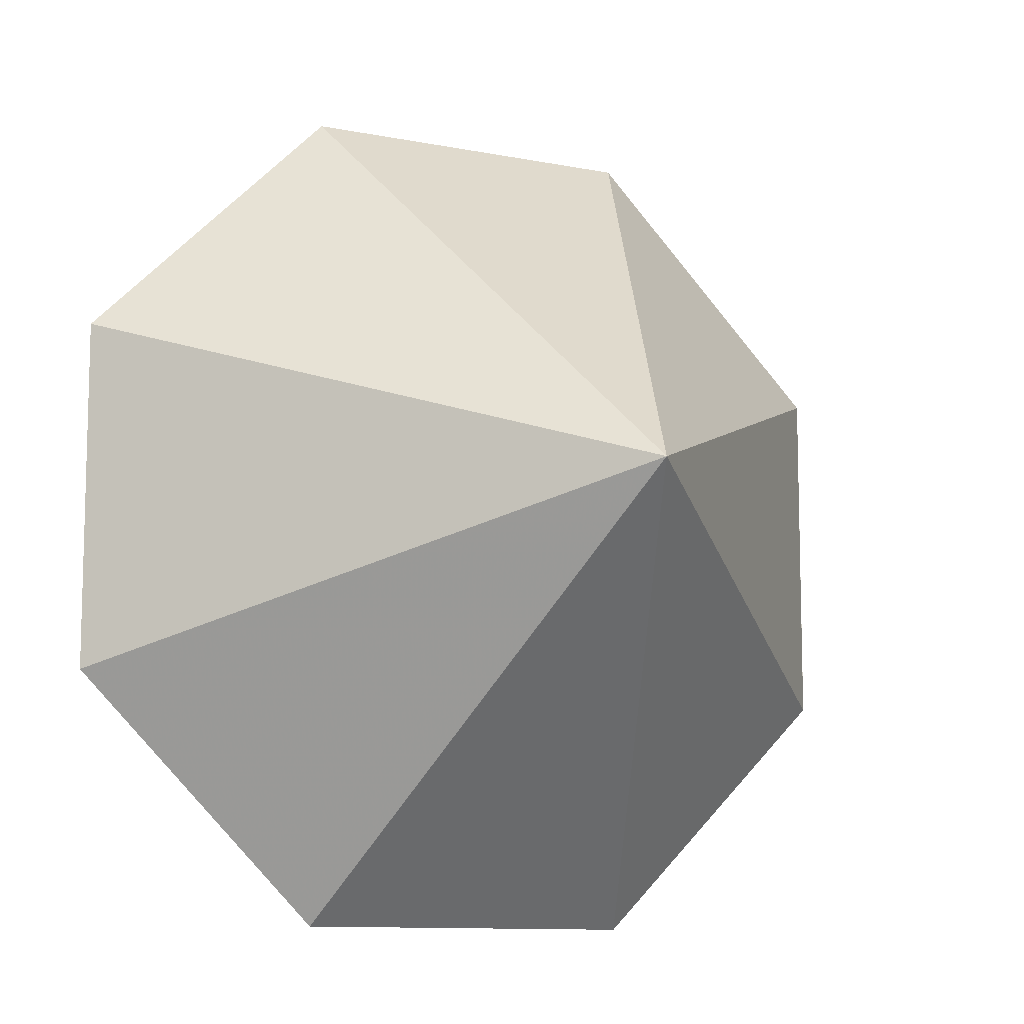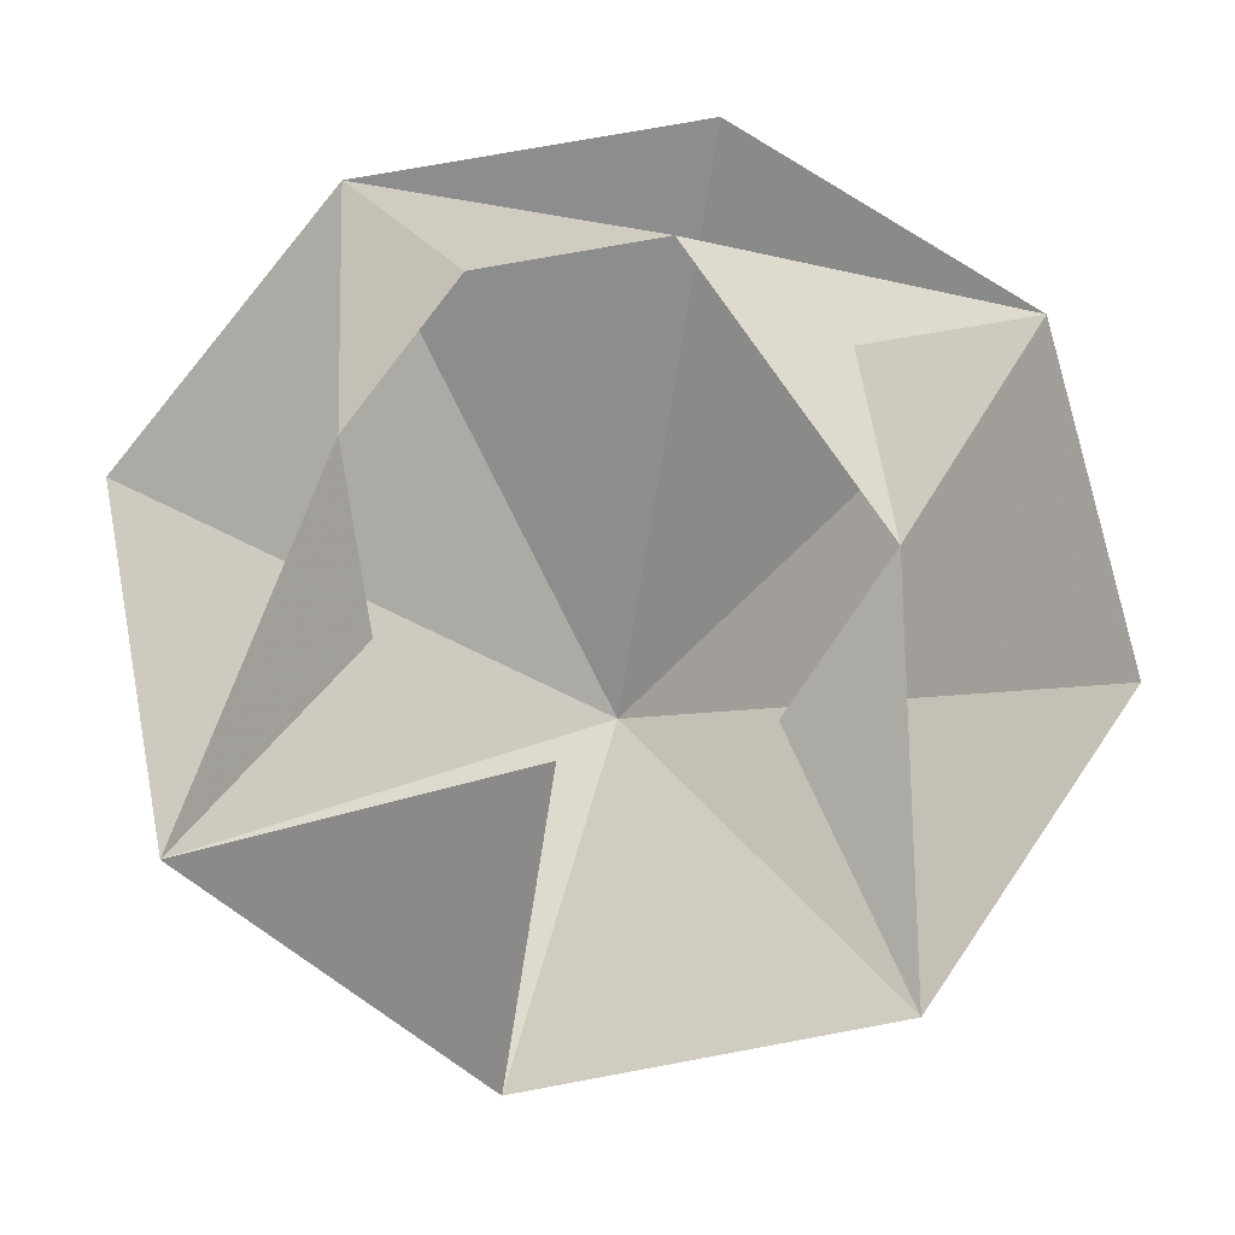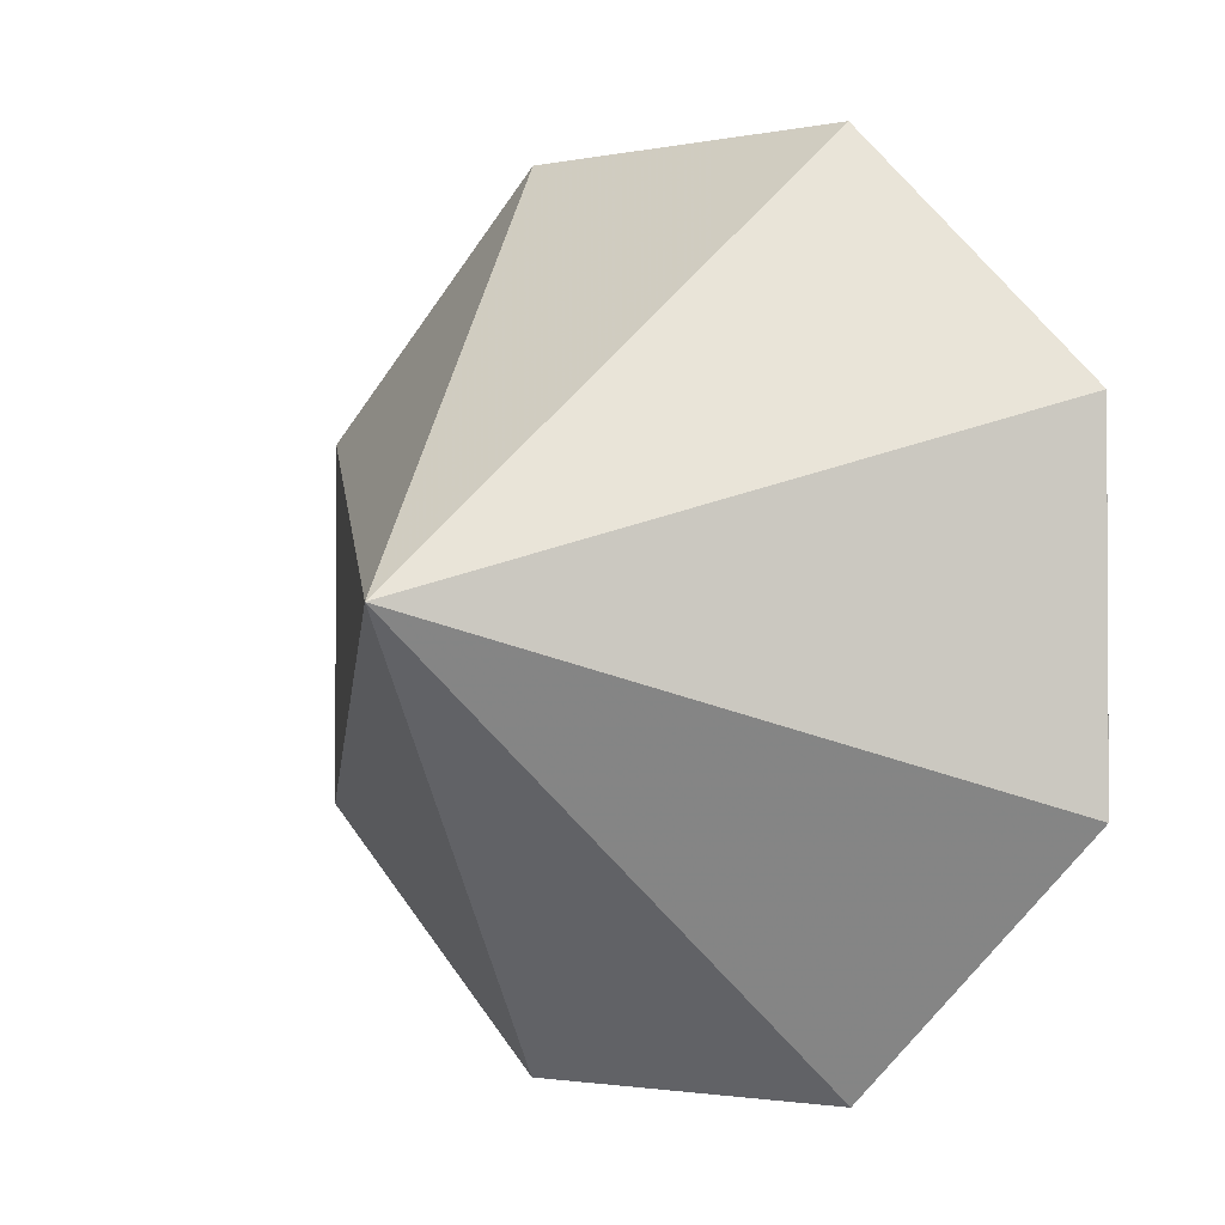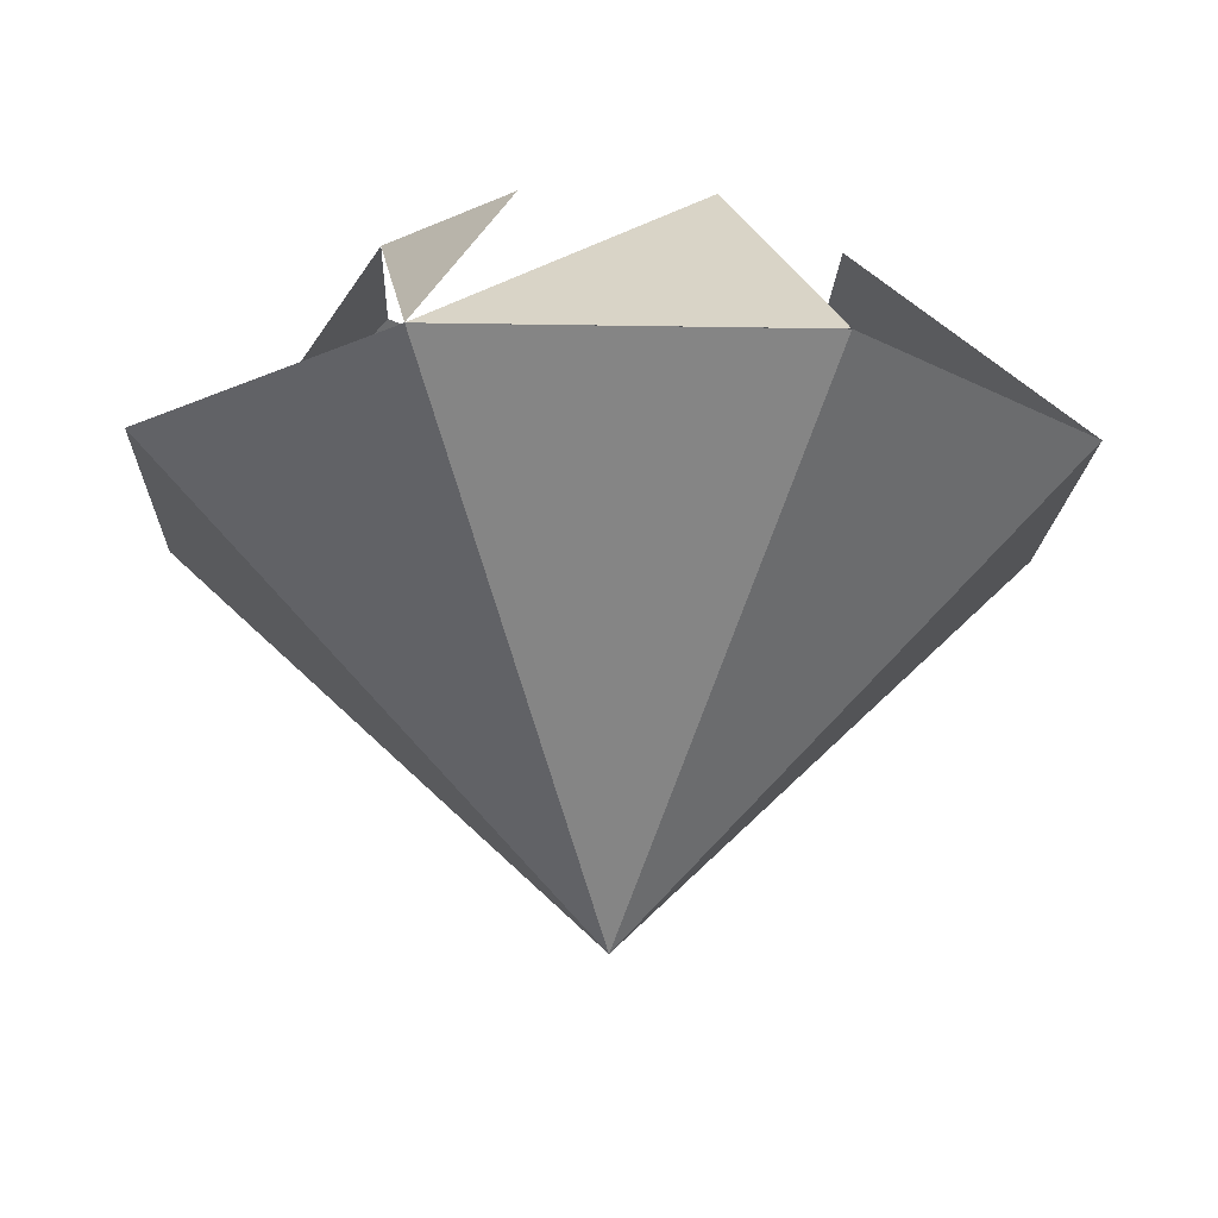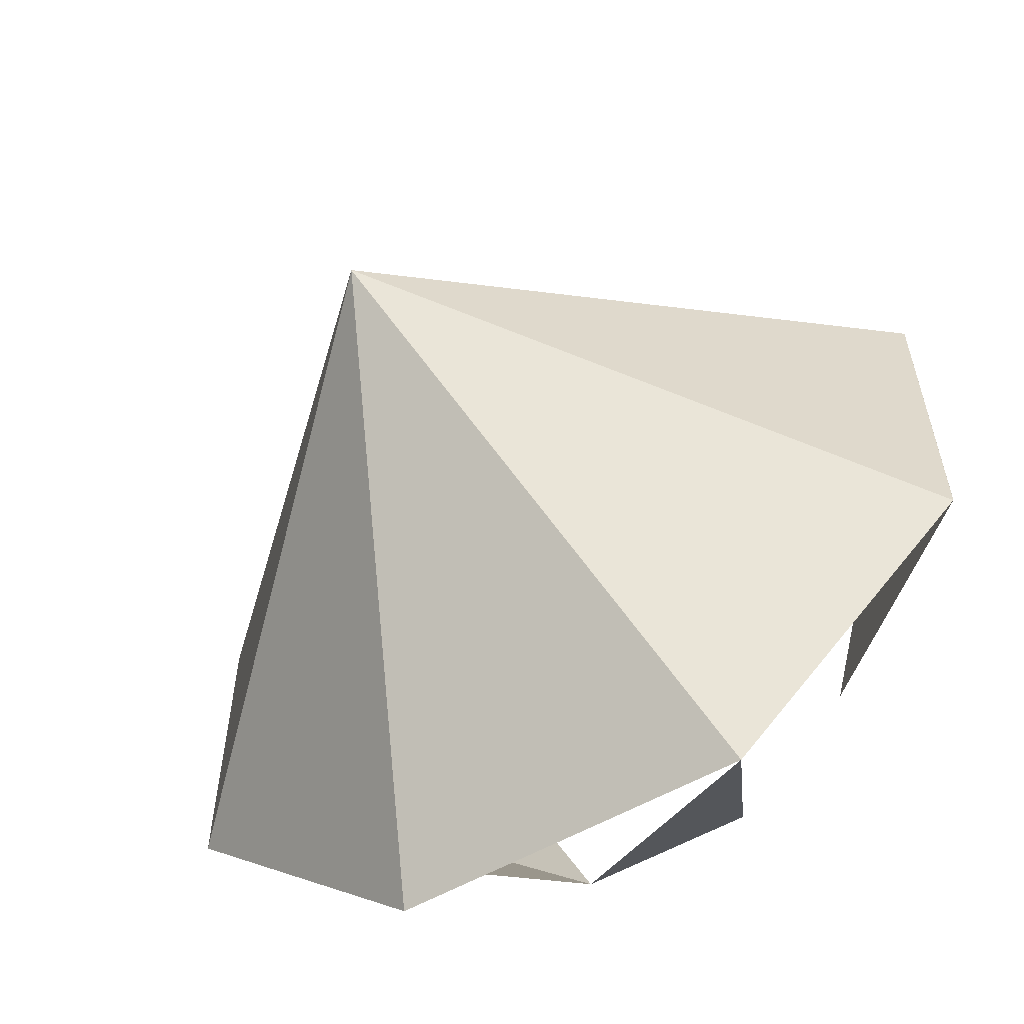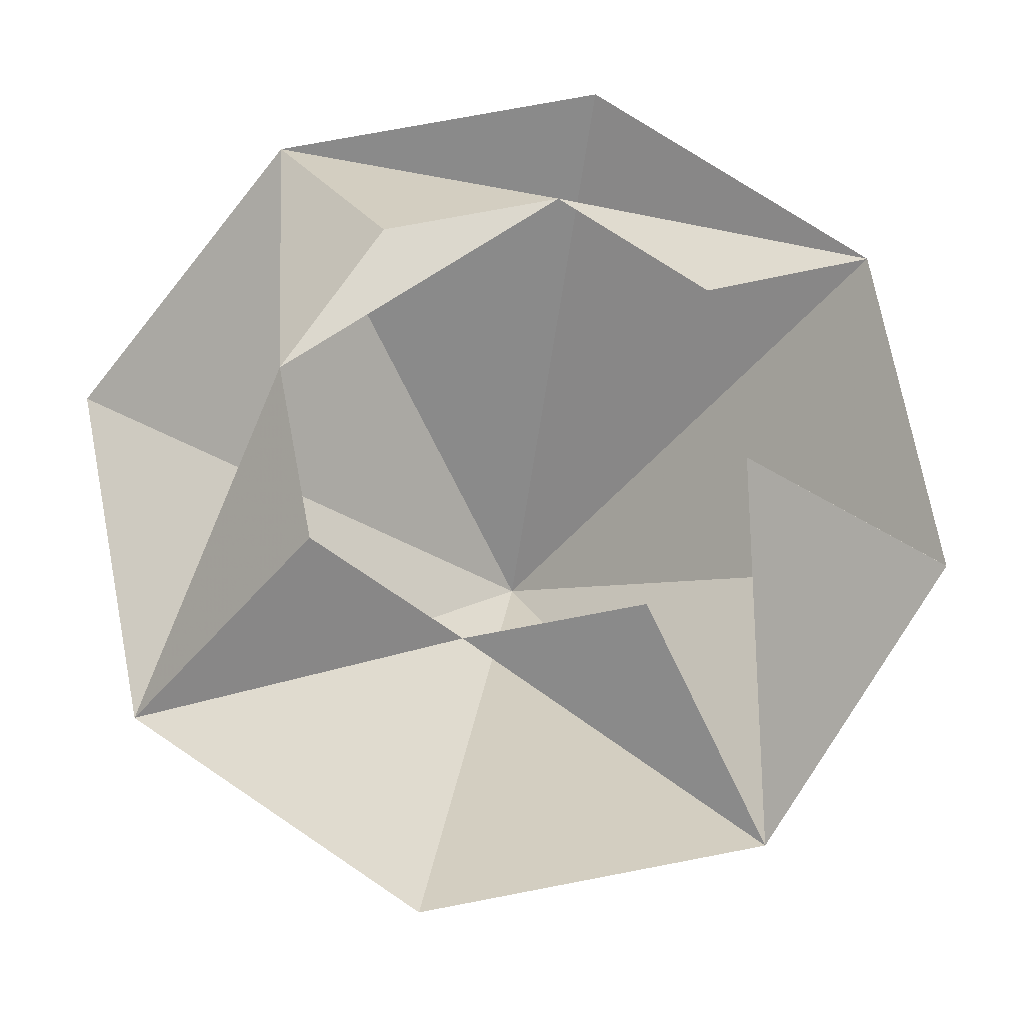
<metadata>
{"format":"obj","ext":"obj","renderer":"f3d","projection":"perspective","resolution":1024,"background":"white","views":[{"elev":-10.5,"azim":-26.8,"up":"+Z"},{"elev":71.3,"azim":124.4,"up":"+Y"},{"elev":-1.9,"azim":37.6,"up":"+Z"},{"elev":-16.5,"azim":87.9,"up":"+Y"},{"elev":-59.2,"azim":29.7,"up":"+Z"},{"elev":72.4,"azim":34.1,"up":"+Y"}]}
</metadata>
<code>
v 1 0.5 -0.7071
v 1 0.5 -0.2931
v 0.9998 0.5 -0.7073
v 0.7499 0.75 -0.6035
v 0.7499 0.75 -0.3966
v 0.6033 0.75 -0.75
v 0.3962 0.75 -0.7499
v 0.2499 0.75 -0.6034
v 0.25 0.75 -0.3963
v 0.3965 0.75 -0.25
v 0.6035 0.75 -0.2501
v 0.7069 0.5 -1
v 0.2927 0.5 -0.9998
v 0.5 0 -0.5
v 0 0.5 -0.7069
v 0.000179 0.5 -0.2927
v 0.2931 0.5 0
v 0.7073 0.5 -0.000179
f 1 2 3
f 2 1 4
f 7 6 12
f 14 12 3
f 12 14 13
f 13 14 15
f 14 16 15
f 14 17 16
f 17 14 18
f 14 2 18
f 14 3 2
f 2 5 11
f 11 10 17
f 17 10 9
f 9 8 15
f 15 8 7
f 7 8 9
f 4 1 3

</code>
